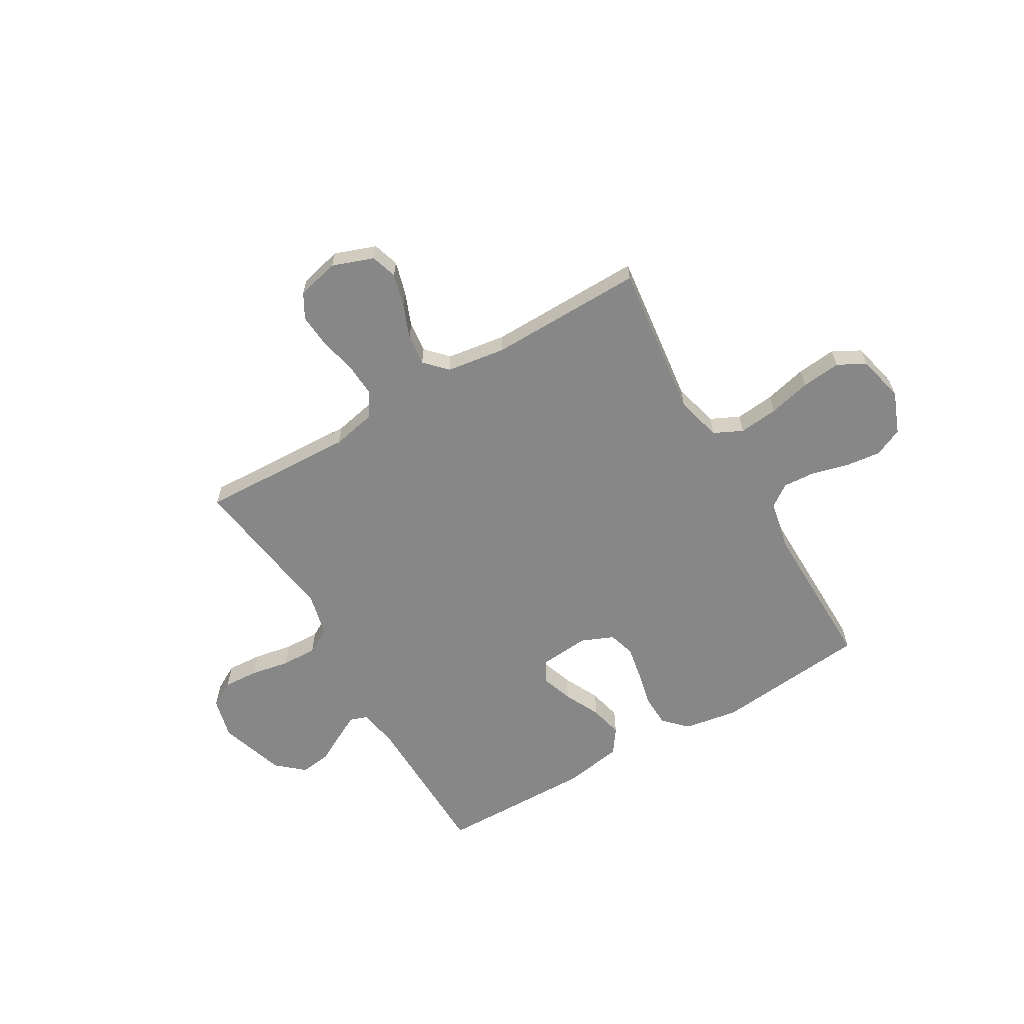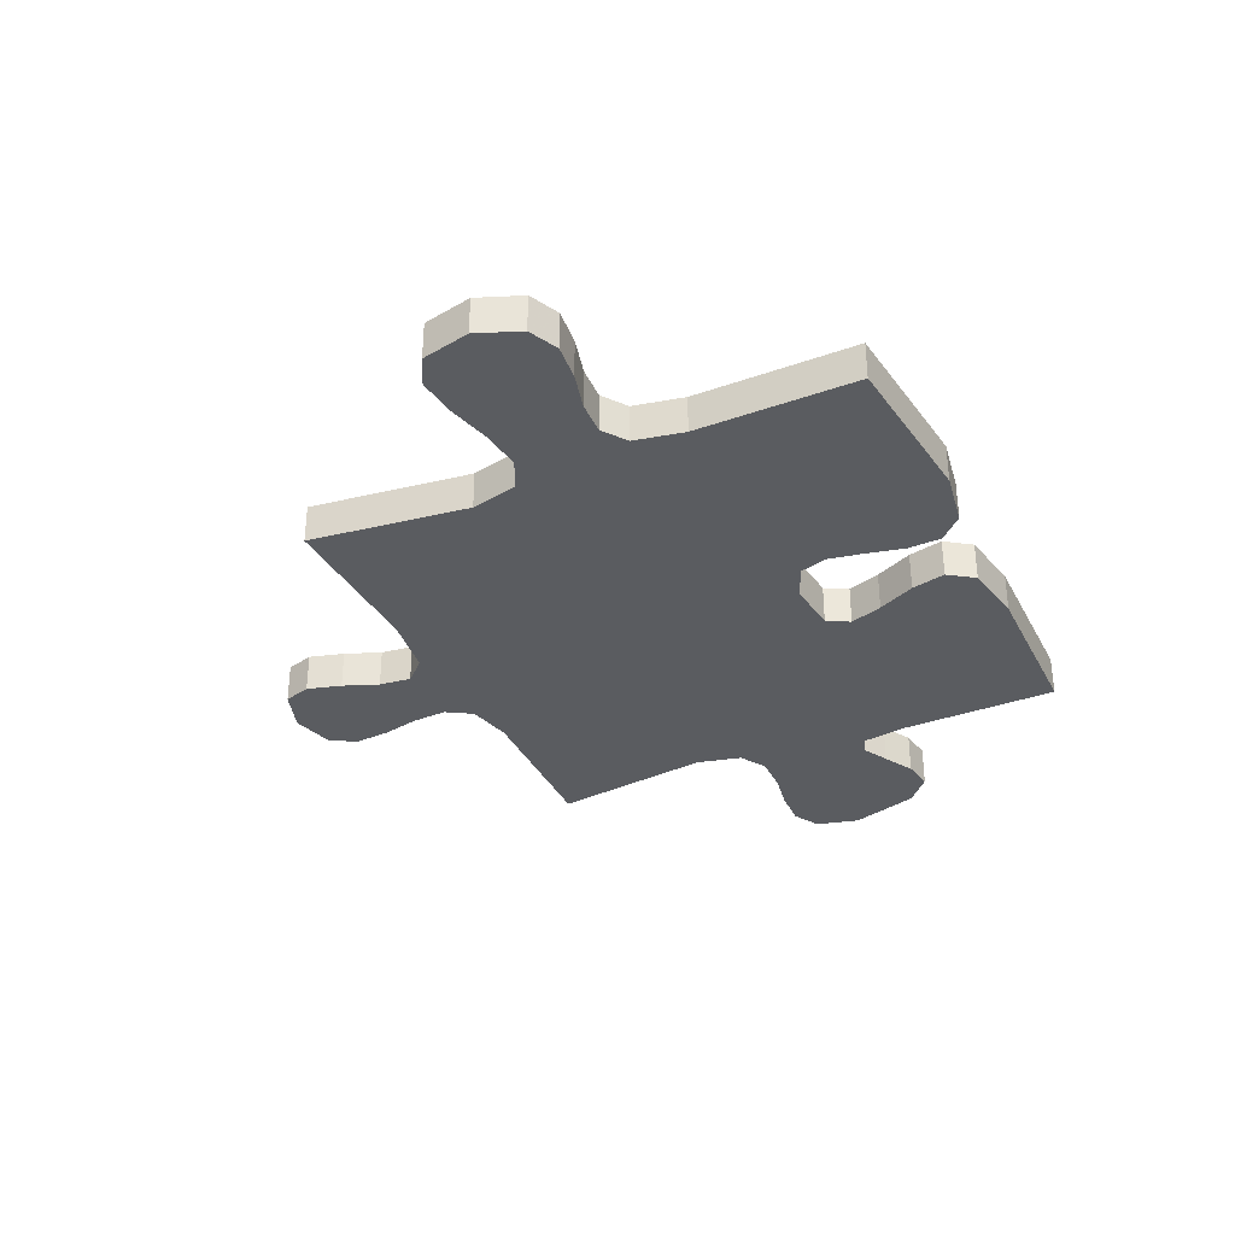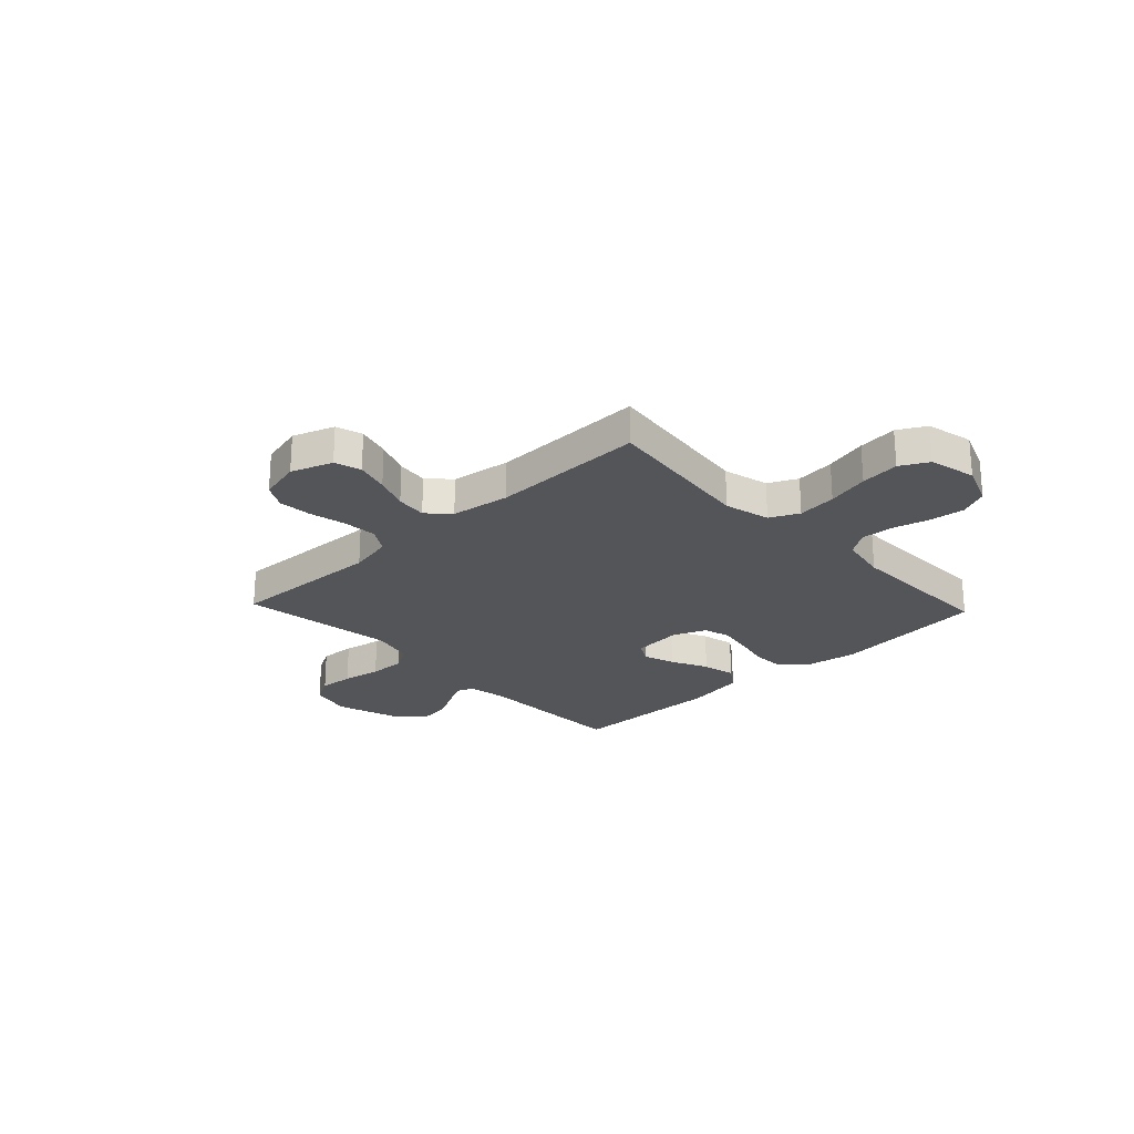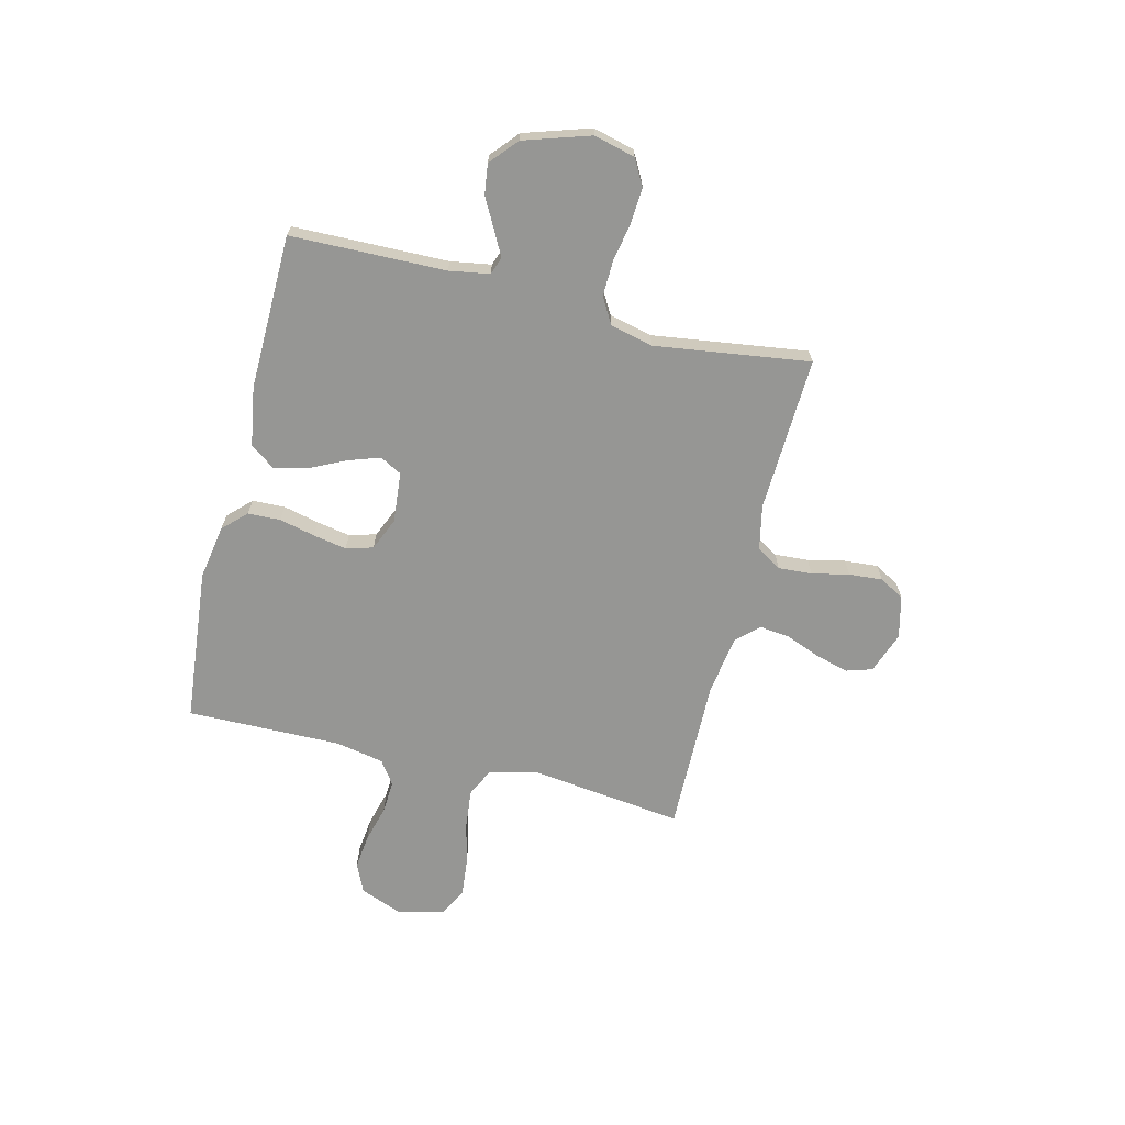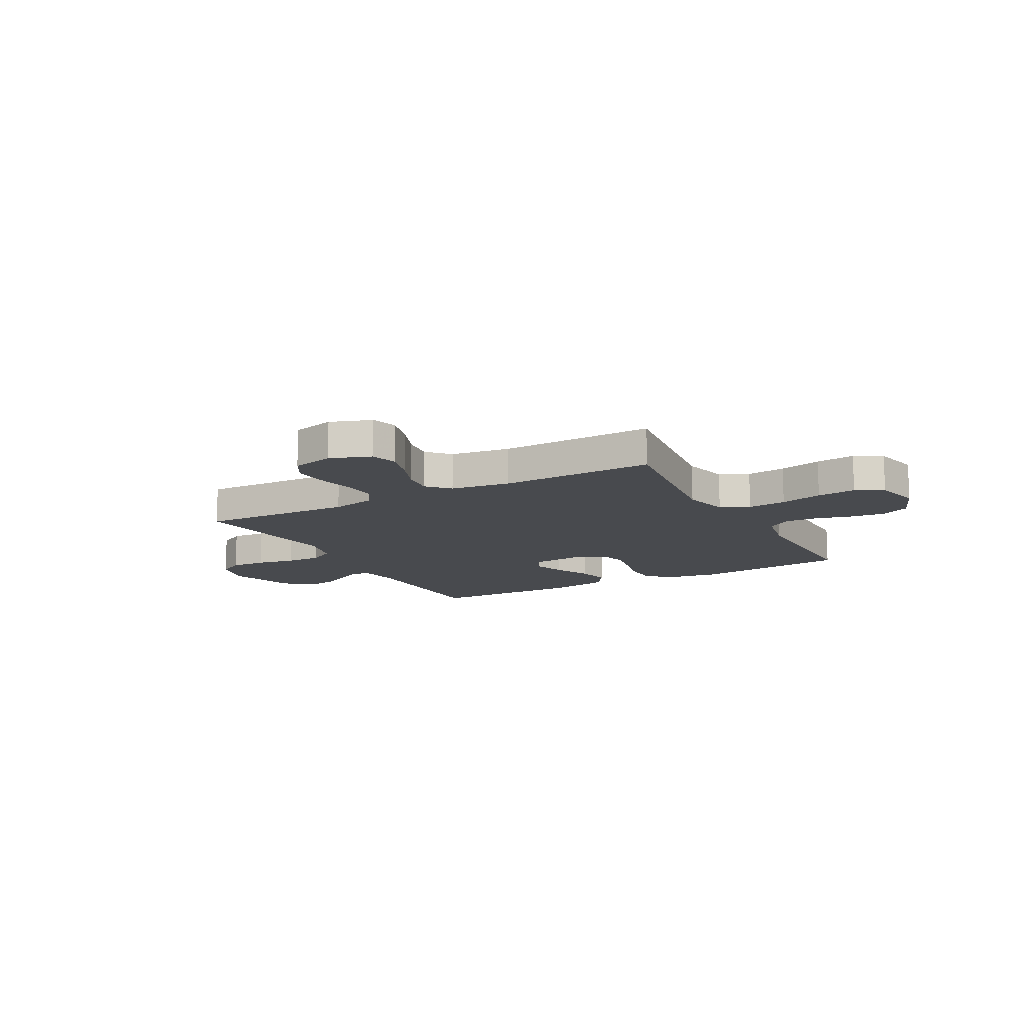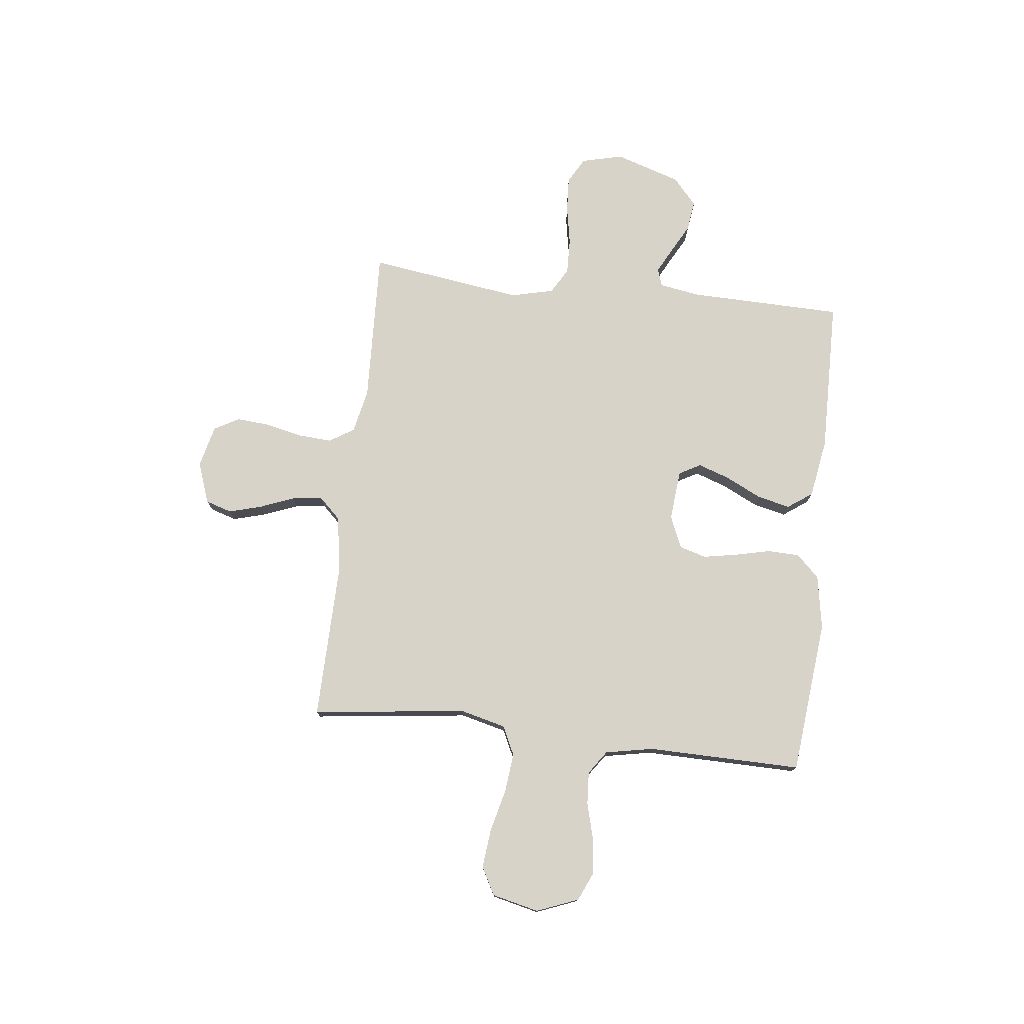
<metadata>
{"format":"obj","ext":"obj","renderer":"f3d","projection":"perspective","resolution":1024,"background":"white","views":[{"elev":-62.3,"azim":30.4,"up":"+Y"},{"elev":-33.6,"azim":115.2,"up":"+Y"},{"elev":-24.3,"azim":43.4,"up":"+Y"},{"elev":-67.7,"azim":-103.9,"up":"+Y"},{"elev":-13.2,"azim":28.6,"up":"+Y"},{"elev":76.4,"azim":96.6,"up":"+Y"}]}
</metadata>
<code>
v 0.5 0.07 0.5
v 0.463 0.07 0.2
v 0.485 0.07 0.111
v 0.541 0.07 0.084
v 0.617 0.07 0.092
v 0.699 0.07 0.112
v 0.775 0.07 0.12
v 0.829 0.07 0.091
v 0.85 0.07 0
v 0.818 0.07 -0.081
v 0.762 0.07 -0.106
v 0.694 0.07 -0.098
v 0.623 0.07 -0.079
v 0.56 0.07 -0.075
v 0.514 0.07 -0.107
v 0.496 0.07 -0.2
v 0.5 0.07 -0.5
v 0.2 0.07 -0.53
v 0.095 0.07 -0.512
v 0.052 0.07 -0.468
v 0.05 0.07 -0.405
v 0.066 0.07 -0.336
v 0.078 0.07 -0.271
v 0.063 0.07 -0.219
v 0 0.07 -0.192
v -0.098 0.07 -0.201
v -0.121 0.07 -0.243
v -0.1 0.07 -0.304
v -0.066 0.07 -0.374
v -0.051 0.07 -0.438
v -0.085 0.07 -0.486
v -0.2 0.07 -0.505
v -0.5 0.07 -0.5
v -0.506 0.07 -0.2
v -0.519 0.07 -0.122
v -0.553 0.07 -0.11
v -0.601 0.07 -0.135
v -0.658 0.07 -0.166
v -0.717 0.07 -0.174
v -0.77 0.07 -0.128
v -0.811 0.07 0
v -0.791 0.07 0.08
v -0.741 0.07 0.108
v -0.672 0.07 0.104
v -0.597 0.07 0.09
v -0.528 0.07 0.088
v -0.478 0.07 0.117
v -0.458 0.07 0.2
v -0.5 0.07 0.5
v -0.2 0.07 0.488
v -0.114 0.07 0.506
v -0.084 0.07 0.554
v -0.088 0.07 0.619
v -0.104 0.07 0.691
v -0.109 0.07 0.756
v -0.082 0.07 0.804
v 0 0.07 0.824
v 0.08 0.07 0.795
v 0.096 0.07 0.744
v 0.078 0.07 0.68
v 0.052 0.07 0.614
v 0.045 0.07 0.554
v 0.085 0.07 0.512
v 0.2 0.07 0.495
v 0.5 0 0.5
v 0.463 0 0.2
v 0.485 0 0.111
v 0.541 0 0.084
v 0.617 0 0.092
v 0.699 0 0.112
v 0.775 0 0.12
v 0.829 0 0.091
v 0.85 0 0
v 0.818 0 -0.081
v 0.762 0 -0.106
v 0.694 0 -0.098
v 0.623 0 -0.079
v 0.56 0 -0.075
v 0.514 0 -0.107
v 0.496 0 -0.2
v 0.5 0 -0.5
v 0.2 0 -0.53
v 0.095 0 -0.512
v 0.052 0 -0.468
v 0.05 0 -0.405
v 0.066 0 -0.336
v 0.078 0 -0.271
v 0.063 0 -0.219
v 0 0 -0.192
v -0.098 0 -0.201
v -0.121 0 -0.243
v -0.1 0 -0.304
v -0.066 0 -0.374
v -0.051 0 -0.438
v -0.085 0 -0.486
v -0.2 0 -0.505
v -0.5 0 -0.5
v -0.506 0 -0.2
v -0.519 0 -0.122
v -0.553 0 -0.11
v -0.601 0 -0.135
v -0.658 0 -0.166
v -0.717 0 -0.174
v -0.77 0 -0.128
v -0.811 0 0
v -0.791 0 0.08
v -0.741 0 0.108
v -0.672 0 0.104
v -0.597 0 0.09
v -0.528 0 0.088
v -0.478 0 0.117
v -0.458 0 0.2
v -0.5 0 0.5
v -0.2 0 0.488
v -0.114 0 0.506
v -0.084 0 0.554
v -0.088 0 0.619
v -0.104 0 0.691
v -0.109 0 0.756
v -0.082 0 0.804
v 0 0 0.824
v 0.08 0 0.795
v 0.096 0 0.744
v 0.078 0 0.68
v 0.052 0 0.614
v 0.045 0 0.554
v 0.085 0 0.512
v 0.2 0 0.495
f 59 60 61
f 58 59 61
f 57 58 61
f 56 57 61
f 55 56 61
f 54 55 61
f 53 54 61
f 52 53 61 62
f 51 52 62 63
f 48 49 50
f 51 63 64
f 50 51 64
f 48 50 64
f 47 48 64
f 43 44 45
f 42 43 45
f 41 42 45
f 40 41 45
f 39 40 45
f 38 39 45
f 37 38 45
f 36 37 45 46
f 64 1 2
f 47 64 2
f 46 47 2
f 36 46 2
f 35 36 2
f 32 33 34
f 31 32 34
f 30 31 34
f 29 30 34
f 28 29 34
f 20 21 22
f 19 20 22
f 18 19 22
f 17 18 22
f 16 17 22
f 15 16 22 23
f 14 15 23 24
f 11 12 13
f 10 11 13
f 9 10 13
f 8 9 13
f 7 8 13
f 6 7 13
f 5 6 13
f 4 5 13 14
f 14 24 25
f 4 14 25
f 3 4 25
f 27 28 34 35
f 26 27 35
f 25 26 35
f 3 25 35
f 2 3 35
f 125 124 123
f 125 123 122
f 125 122 121
f 125 121 120
f 125 120 119
f 125 119 118
f 125 118 117
f 126 125 117 116
f 127 126 116 115
f 114 113 112
f 128 127 115
f 128 115 114
f 128 114 112
f 128 112 111
f 109 108 107
f 109 107 106
f 109 106 105
f 109 105 104
f 109 104 103
f 109 103 102
f 109 102 101
f 110 109 101 100
f 66 65 128
f 66 128 111
f 66 111 110
f 66 110 100
f 66 100 99
f 98 97 96
f 98 96 95
f 98 95 94
f 98 94 93
f 98 93 92
f 86 85 84
f 86 84 83
f 86 83 82
f 86 82 81
f 86 81 80
f 87 86 80 79
f 88 87 79 78
f 77 76 75
f 77 75 74
f 77 74 73
f 77 73 72
f 77 72 71
f 77 71 70
f 77 70 69
f 78 77 69 68
f 89 88 78
f 89 78 68
f 89 68 67
f 99 98 92 91
f 99 91 90
f 99 90 89
f 99 89 67
f 99 67 66
f 1 65 66 2
f 2 66 67 3
f 3 67 68 4
f 4 68 69 5
f 5 69 70 6
f 6 70 71 7
f 7 71 72 8
f 8 72 73 9
f 9 73 74 10
f 10 74 75 11
f 11 75 76 12
f 12 76 77 13
f 13 77 78 14
f 14 78 79 15
f 15 79 80 16
f 16 80 81 17
f 17 81 82 18
f 18 82 83 19
f 19 83 84 20
f 20 84 85 21
f 21 85 86 22
f 22 86 87 23
f 23 87 88 24
f 24 88 89 25
f 25 89 90 26
f 26 90 91 27
f 27 91 92 28
f 28 92 93 29
f 29 93 94 30
f 30 94 95 31
f 31 95 96 32
f 32 96 97 33
f 33 97 98 34
f 34 98 99 35
f 35 99 100 36
f 36 100 101 37
f 37 101 102 38
f 38 102 103 39
f 39 103 104 40
f 40 104 105 41
f 41 105 106 42
f 42 106 107 43
f 43 107 108 44
f 44 108 109 45
f 45 109 110 46
f 46 110 111 47
f 47 111 112 48
f 48 112 113 49
f 49 113 114 50
f 50 114 115 51
f 51 115 116 52
f 52 116 117 53
f 53 117 118 54
f 54 118 119 55
f 55 119 120 56
f 56 120 121 57
f 57 121 122 58
f 58 122 123 59
f 59 123 124 60
f 60 124 125 61
f 61 125 126 62
f 62 126 127 63
f 63 127 128 64
f 64 128 65 1

</code>
